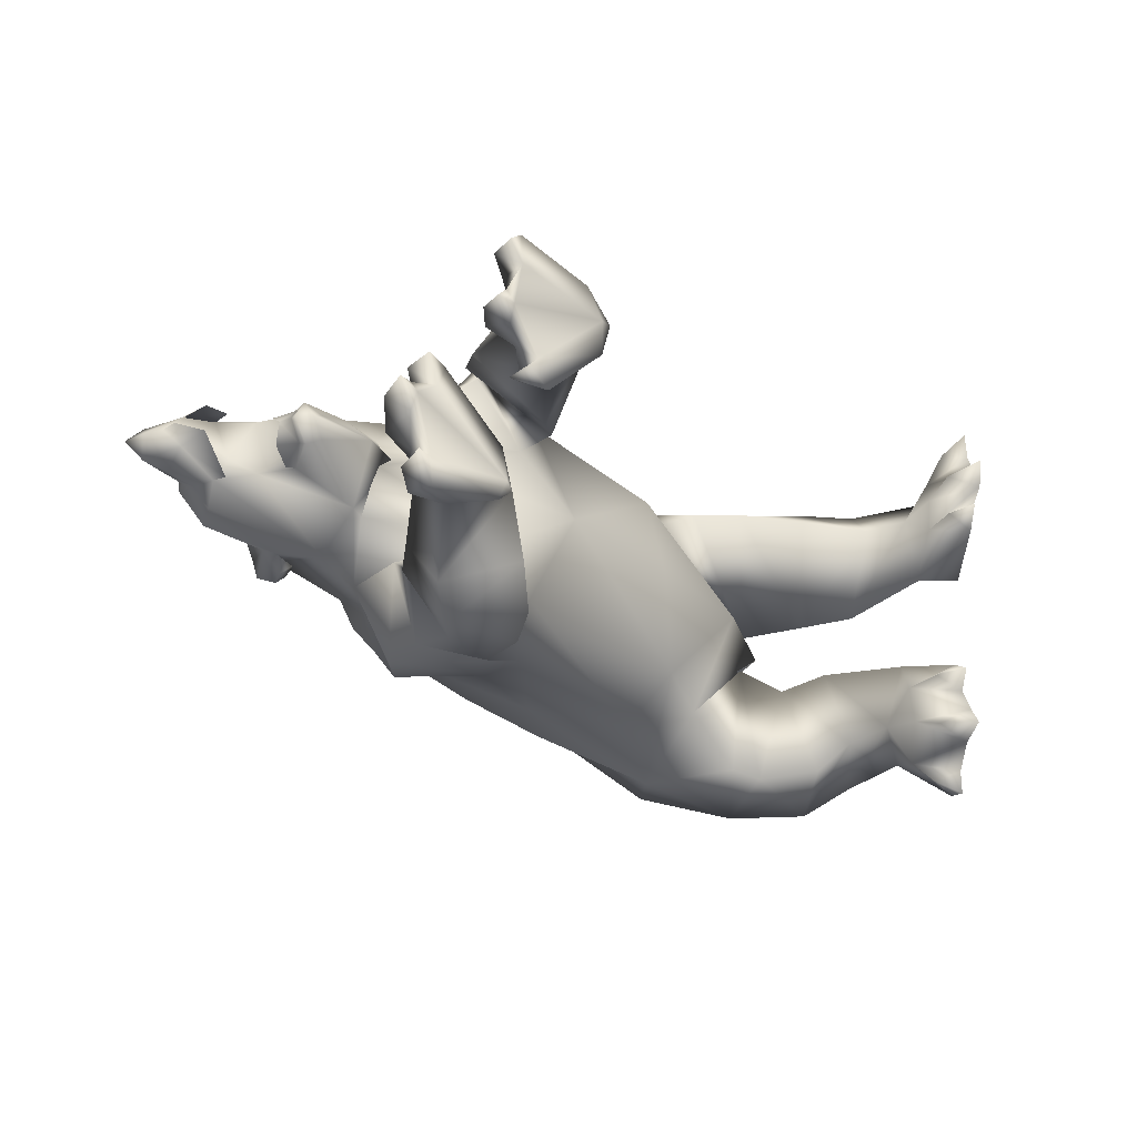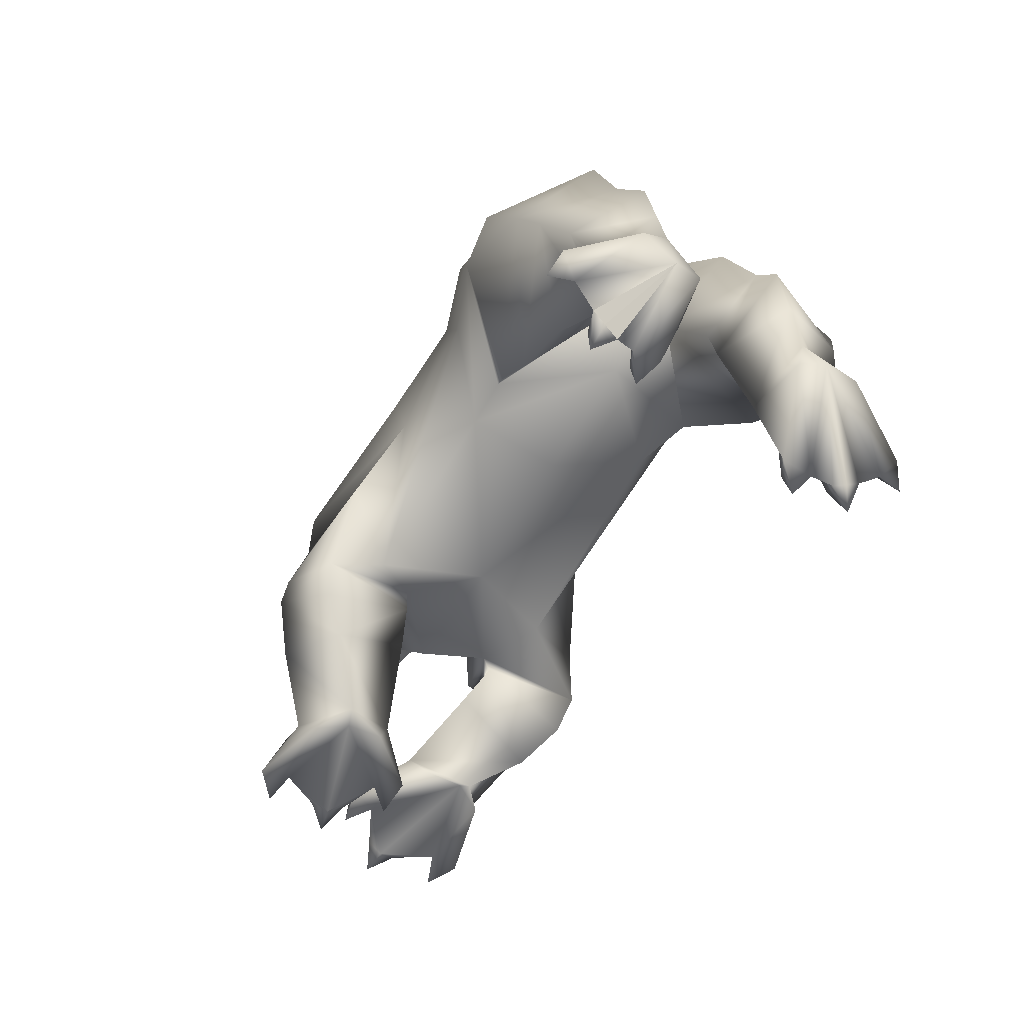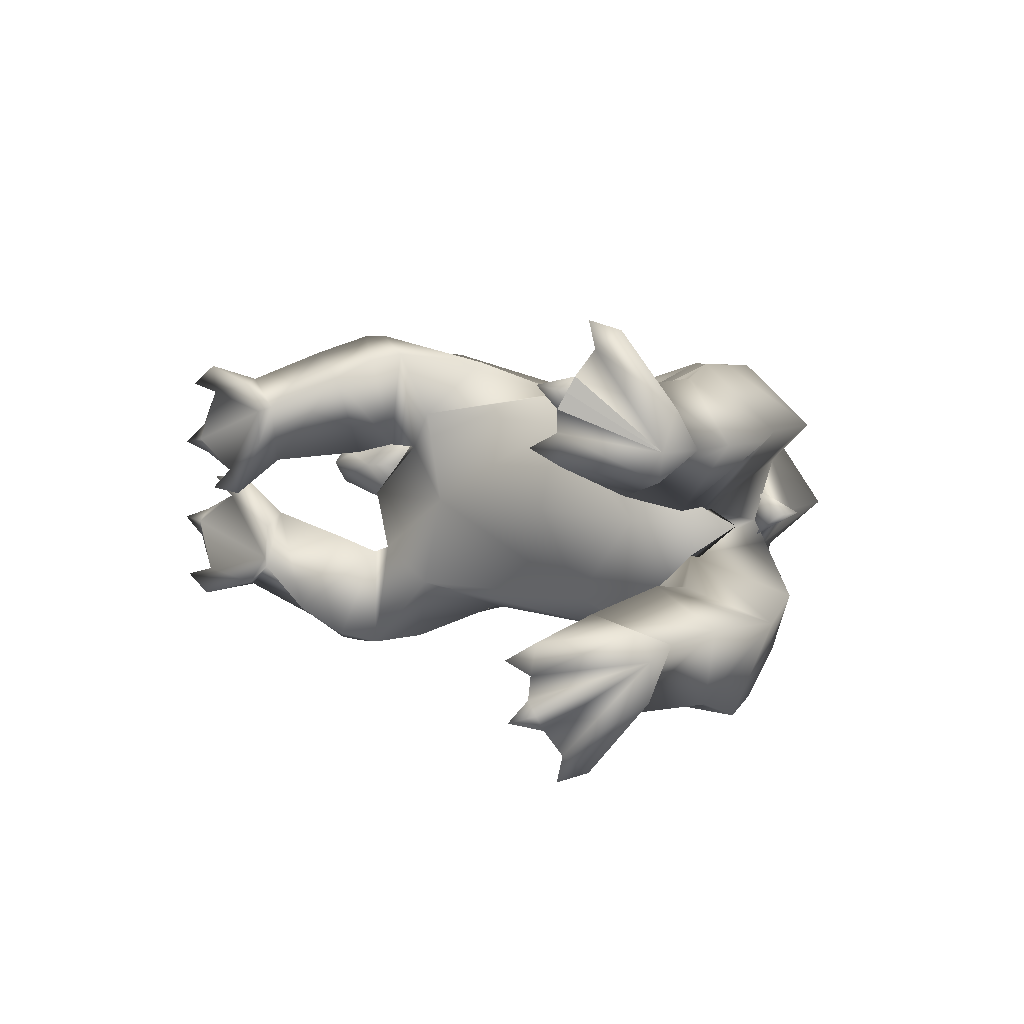
<metadata>
{"format":"obj","ext":"obj","renderer":"f3d","projection":"perspective","resolution":1024,"background":"white","views":[{"elev":-26.8,"azim":145.2,"up":"+Y"},{"elev":-43.9,"azim":-121.1,"up":"+Z"},{"elev":5.6,"azim":-120.5,"up":"+Y"}]}
</metadata>
<code>
o bear_mesh1_mesh1-geometry
v 0.1005 0.3776 0.06276
v 0.115 0.3253 0.0392
v -0.03246 0.1896 0.3319
v 0.08833 0.4261 0.08646
v 2.512 0.1509 1.085
v 2.512 0.2008 1.031
v 2.449 0.2316 1.072
v 2.722 0.1245 1.084
v 2.548 0.08496 1.125
v 2.508 0.1466 1.15
v 2.429 0.1514 1.104
v 2.483 -0.04689 1.166
v 2.243 -0.07182 1.213
v 2.14 0.1124 1.17
v 2.094 0.1925 0.9387
v 1.996 0.1874 1.201
v 1.998 0.07779 1.357
v 1.664 0.05987 1.544
v 1.874 -0.09939 1.527
v 1.651 -0.09552 1.604
v 1.428 -0.08528 1.631
v 1.422 0.1548 1.548
v 1.194 -0.07585 1.659
v 1.187 0.1377 1.601
v 1.172 0.2894 1.497
v 0.9856 0.124 1.593
v 0.9316 0.2983 1.449
v 0.6591 0.08956 1.298
v 0.3248 0.2374 1.188
v 0.5423 -0.06748 0.9258
v 0.2054 0.2274 0.9493
v 0.497 0.4433 0.9666
v 0.7218 0.4337 1.226
v 0.8509 0.4398 1.088
v 1.328 0.2563 1.31
v 1.67 0.1509 1.393
v 1.647 0.2907 1.172
v 1.519 0.3146 0.9301
v 1.954 0.4574 0.7207
v 1.962 0.3438 0.9537
v 2.174 0.2492 0.7719
v 2.421 0.2549 0.9264
v 2.412 0.2036 1.052
v 2.406 0.2053 1.11
v 2.443 0.2364 1.12
v 2.449 0.1717 1.163
v 2.487 0.2013 1.162
v 2.73 0.09885 1.021
v 2.83 0.0341 1.019
v 2.824 0.03807 1.055
v 2.698 0.05077 1.118
v 2.633 -0.04431 1.143
v 2.546 -0.1659 1.096
v 2.441 -0.2287 1.073
v 2.049 -0.2829 1.158
v 2.152 -0.09299 1.26
v 2.035 -0.09101 1.38
v 1.997 -0.2636 1.32
v 1.697 -0.2597 1.463
v 1.413 -0.3309 1.492
v 1.197 -0.2947 1.568
v 1.038 -0.2679 1.588
v 1.003 -0.0703 1.631
v 0.668 -0.07371 1.523
v 0.6846 -0.2106 1.289
v 0.5423 -0.0815 1.296
v 0.6228 -0.1767 1.195
v 0.4478 -0.08199 1.247
v 0.4382 -0.08598 1.158
v 0.6553 -0.08939 1.168
v 0.6262 0.001231 1.187
v 0.673 -0.08771 1.211
v 0.5154 -0.1065 1.11
v 0.4381 -0.1143 0.971
v 1.029 0.2014 0.7648
v 0.7362 -0.1064 0.7339
v 1.162 0.2171 0.6819
v 1.037 0.3663 0.9646
v 1.798 0.231 0.484
v 1.656 0.4333 0.6445
v 1.958 0.4658 0.5538
v 2.097 0.2544 0.3716
v 1.862 0.09874 0.4601
v 2.068 0.2967 0.38
v 1.82 0.1148 0.3348
v 1.746 0.4669 0.3406
v 1.798 0.4436 0.2423
v 2.008 0.533 0.3237
v 1.955 0.5353 0.3744
v 1.64 -0.0953 0.455
v 2.084 -0.09833 0.4057
v 2.332 -0.04239 0.5979
v 2.288 0.1083 0.6918
v 2.4 0.1594 0.708
v 2.69 0.08874 0.7836
v 2.787 0.105 0.8825
v 2.802 0.06326 0.9873
v 2.918 0.01804 1.008
v 2.824 -0.02563 1.013
v 2.835 -0.02858 1.036
v 2.831 -0.08485 1.003
v 2.825 -0.09812 1.038
v 2.726 -0.1915 1.044
v 2.737 -0.1514 0.9919
v 2.499 -0.2559 0.9697
v 2.389 -0.294 0.8407
v 2.79 -0.1262 0.8553
v 2.681 -0.1123 0.7587
v 2.379 -0.1894 0.6572
v 2.274 -0.382 0.824
v 2.338 -0.2008 0.6765
v 1.984 -0.3074 0.4016
v 2.295 -0.418 0.5267
v 2.181 -0.6628 0.7341
v 2.181 -0.6592 0.5638
v 1.672 -0.5288 0.7241
v 1.941 -0.6686 0.5226
v 1.808 -0.4349 0.4756
v 1.092 -0.5604 0.9183
v 1.045 -0.4165 0.7115
v 2.261 -0.004264 0.6108
v 2.399 -0.008598 0.5189
v 2.576 -0.0602 0.5278
v 2.633 -0.01317 0.4813
v 2.578 0.03092 0.5328
v 2.639 0.06212 0.5397
v 2.622 0.08551 0.6751
v 2.595 -0.01812 0.7134
v 2.726 -0.01167 0.8889
v 2.926 -0.05825 0.8236
v 2.913 -0.004432 0.8555
v 2.925 0.05596 0.8384
v 2.981 -0.003315 0.8517
v 3.026 -0.009331 0.9011
v 3.002 -0.07754 0.9455
v 2.916 -0.09779 0.9357
v 2.77 -0.1302 0.8062
v 2.893 -0.03816 0.7216
v 2.966 0.003226 0.8002
v 2.891 0.06166 0.7339
v 2.767 0.1211 0.8361
v 2.915 0.0654 0.9569
v 3.001 0.04486 0.9614
v 3.06 -0.0173 0.965
v 2.913 -0.02444 1.01
v 2.919 -0.06499 0.9972
v 2.804 -0.1058 0.9659
v 2.601 -0.1166 0.6486
v 2.632 -0.09304 0.5288
v 2.683 -0.01594 0.5117
v 2.688 -0.01701 0.5294
v 2.647 0.04492 0.5669
v 2.64 -0.01896 0.5838
v 2.641 -0.07914 0.5574
v 2.708 -0.01855 0.5702
v 2.688 -0.07095 0.6246
v 2.625 -0.1089 0.6732
v 2.698 0.03163 0.6358
v 2.644 0.07221 0.6962
v 2.312 -0.008975 0.6014
v 1.95 -0.6803 0.3292
v 1.964 -0.3201 0.3339
v 2.262 -0.4601 0.4819
v 2.182 -0.7106 0.3686
v 2.226 -0.6983 0.3154
v 1.995 -0.6418 0.2
v 2.097 -0.5453 0.07462
v 2.057 -0.267 0.2365
v 2.323 -0.4099 0.4069
v 2.277 -0.4521 0.5021
v 2.311 -0.6161 0.2237
v 2.21 -0.3838 -0.02727
v 2.428 -0.4799 0.008121
v 2.284 -0.4527 -0.06481
v 2.227 -0.3515 -0.02533
v 2.557 -0.4223 -0.1257
v 2.62 -0.232 -0.1429
v 2.634 -0.2937 -0.1304
v 2.698 -0.2179 -0.1729
v 2.695 -0.2413 -0.07908
v 2.62 -0.1818 -0.1069
v 2.618 -0.2798 0.04201
v 2.576 -0.3618 -0.03863
v 2.47 -0.3138 0.1103
v 2.548 -0.4755 0.01674
v 2.316 -0.1809 0.08359
v 2.48 -0.1411 0.09215
v 2.455 -0.03102 -0.02403
v 2.578 -0.06373 -0.003694
v 2.497 -0.1204 -0.05412
v 2.542 -0.1946 -0.000363
v 2.236 -0.2272 -0.009061
v 2.556 -0.04466 -0.09409
v 2.561 -0.5229 -0.1435
v 2.634 -0.4651 -0.08858
v 2.635 -0.4482 -0.189
v 1.143 -0.09541 0.6079
v 0.8851 -0.4996 0.7946
v 0.8502 -0.6564 1.136
v 0.7277 -0.6898 0.7781
v 0.5022 -0.7347 1.081
v 0.6322 -0.7159 0.7431
v 0.3197 -0.7506 0.8742
v 0.4745 -0.6921 0.6084
v 0.4128 -0.6071 0.4983
v 0.2469 -0.6826 0.7047
v 0.3695 -0.5875 0.3499
v 0.2753 -0.6906 0.4108
v 0.3062 -0.7264 0.3033
v 0.2114 -0.8521 0.2199
v 0.1057 -0.6233 0.3804
v 0.2391 -0.7931 0.1386
v 0.08864 -0.487 0.3748
v 0.2563 -0.7089 0.07929
v 0.2636 -0.66 0.05431
v 0.2724 -0.6074 0.0294
v 0.2887 -0.5332 0.04892
v 0.111 -0.39 0.3386
v 0.2896 -0.4273 0.07078
v 0.3225 -0.3567 0.3038
v 0.149 -0.4511 0.4986
v 0.1523 -0.419 0.6738
v 0.191 -0.4183 0.8917
v 0.4089 -0.2972 0.6185
v 0.3278 -0.4475 1.048
v 0.4072 -0.3687 1.185
v 0.5863 -0.2275 0.8875
v 0.9432 -0.43 1.481
v 1.162 -0.4532 1.39
v 0.7123 -0.6207 1.349
v 1.32 -0.4409 1.222
v 1.707 -0.5254 0.8992
v 2.01 -0.5737 0.9936
v 2.146 -0.3493 0.9888
v 2.411 -0.2666 1.004
v 2.405 -0.283 1.062
v 2.446 -0.2976 1.015
v 2.508 -0.22 1.038
v 2.7 -0.1286 1.094
v 2.793 -0.03537 1.085
v 2.505 -0.2329 1.112
v 2.486 -0.2894 1.111
v 2.447 -0.2625 1.122
v 2.442 -0.3143 1.062
v 1.976 -0.3957 1.196
v 1.68 -0.3632 1.284
v 0.4753 -0.3197 0.7864
v 0.3625 -0.476 0.2324
v 0.3564 -0.6052 0.2215
v 0.2989 -0.8173 0.2105
v 0.253 -0.8807 0.1256
v 0.3579 -0.6554 0.09853
v 0.3012 -0.6805 -0.02833
v 0.3713 -0.4818 0.085
v 0.3308 -0.4835 -0.02134
v 2.135 0.2904 0.3809
v 2.187 0.2607 0.2559
v 1.909 0.08327 0.2406
v 1.819 0.3756 0.09951
v 2.071 0.4703 0.1512
v 2.205 0.1906 -0.03043
v 2.048 0.05431 -0.04258
v 2.186 0.00969 -0.03003
v 2.171 -0.0814 -0.1626
v 1.966 0.1226 -0.1578
v 1.911 0.2667 -0.1282
v 2.128 0.3681 -0.1013
v 2.275 0.3473 -0.05444
v 2.302 0.2413 -0.1239
v 2.335 0.1464 -0.05272
v 2.259 0.07245 -0.1097
v 2.219 0.00889 -0.1745
v 2.292 -0.05882 -0.1258
v 2.277 -0.06313 -0.2194
v 1.964 0.2485 -0.1597
v 2.35 0.1253 -0.2415
v 2.295 0.3141 -0.1997
v 2.366 0.1837 -0.2196
v 2.419 0.1212 -0.1743
v 2.346 0.07052 -0.2115
v 2.427 0.1118 -0.2703
v 2.37 0.3468 -0.1524
v 2.377 0.3448 -0.254
v 2.304 0.4159 -0.204
v 2.028 0.3506 -0.17
v 0.9412 0.2361 0.6897
v 0.7906 0.2441 0.6032
v 0.3661 -0.03073 0.7827
v 0.5469 0.2574 0.535
v 0.3272 0.2413 0.4247
v 0.3434 0.4509 0.766
v 0.2274 0.4082 0.6166
v 0.08702 0.2038 0.8224
v 0.2627 -0.02945 0.6142
v 0.0379 0.199 0.6359
v 0.1022 0.3992 0.3802
v 0.2244 0.2715 0.3276
v 0.1766 0.03864 0.3299
v 0.004837 0.1902 0.4917
v -0.02395 0.09613 0.3249
v -0.0572 0.3284 0.3631
v 0.03066 0.5668 0.2182
v 0.1182 0.4478 0.3086
v 0.1845 0.329 0.2355
v 0.2046 0.1991 0.2298
v 0.1485 0.1445 0.07241
v 0.1391 0.251 0.05345
v 0.2275 0.2037 0.0955
v 0.2015 0.203 -0.009807
v 0.0589 0.5095 0.1402
v 0.1944 0.3777 0.1191
v 0.1522 0.3999 -0.01391
v 0.115 0.5371 0.2183
v 0.07577 0.5981 0.1282
f 1 2 3
f 4 1 3
f 5 6 7
f 5 8 6
f 5 9 8
f 9 5 10
f 11 9 10
f 11 12 9
f 11 13 12
f 11 14 13
f 15 14 11
f 16 14 15
f 16 17 14
f 18 17 16
f 17 18 19
f 18 20 19
f 18 21 20
f 22 21 18
f 22 23 21
f 22 24 23
f 25 24 22
f 25 26 24
f 27 26 25
f 26 27 28
f 29 28 27
f 28 29 30
f 29 31 30
f 29 32 31
f 29 33 32
f 29 27 33
f 27 34 33
f 27 25 34
f 34 25 35
f 25 22 35
f 35 22 36
f 22 18 36
f 36 18 16
f 37 36 16
f 37 35 36
f 35 37 38
f 38 37 39
f 37 40 39
f 37 16 40
f 16 15 40
f 40 15 39
f 15 41 39
f 41 15 42
f 15 11 42
f 11 6 42
f 43 6 11
f 43 7 6
f 44 7 43
f 44 45 7
f 45 44 46
f 46 44 11
f 44 43 11
f 11 10 46
f 47 46 10
f 45 46 47
f 47 5 45
f 10 5 47
f 45 5 7
f 42 6 48
f 6 8 48
f 8 49 48
f 8 50 49
f 8 51 50
f 8 9 51
f 9 52 51
f 9 12 52
f 12 53 52
f 12 54 53
f 12 13 54
f 13 55 54
f 13 56 55
f 14 56 13
f 14 17 56
f 17 57 56
f 17 19 57
f 57 19 58
f 19 59 58
f 20 59 19
f 21 59 20
f 21 60 59
f 21 23 60
f 23 61 60
f 23 62 61
f 63 62 23
f 64 62 63
f 64 65 62
f 66 65 64
f 66 67 65
f 68 67 66
f 69 67 68
f 69 70 67
f 71 70 69
f 72 70 71
f 72 67 70
f 72 65 67
f 65 72 73
f 28 73 72
f 28 30 73
f 73 30 74
f 75 74 30
f 74 75 76
f 75 77 76
f 34 77 75
f 34 78 77
f 34 35 78
f 78 35 38
f 78 38 79
f 38 80 79
f 80 38 81
f 38 39 81
f 81 39 82
f 82 39 41
f 83 82 41
f 83 84 82
f 84 83 85
f 86 85 83
f 86 87 85
f 87 86 88
f 86 89 88
f 86 80 89
f 80 86 79
f 86 83 79
f 79 83 90
f 90 83 91
f 83 92 91
f 83 93 92
f 83 41 93
f 41 94 93
f 41 42 94
f 42 95 94
f 42 96 95
f 42 48 96
f 48 97 96
f 48 49 97
f 97 49 98
f 49 99 98
f 100 99 49
f 100 101 99
f 102 101 100
f 103 101 102
f 103 104 101
f 105 104 103
f 106 104 105
f 106 107 104
f 106 108 107
f 106 109 108
f 110 109 106
f 109 110 111
f 111 110 112
f 112 110 113
f 114 113 110
f 114 115 113
f 116 115 114
f 116 117 115
f 116 118 117
f 119 118 116
f 120 118 119
f 90 118 120
f 90 112 118
f 90 91 112
f 92 112 91
f 92 111 112
f 121 111 92
f 121 109 111
f 122 109 121
f 122 123 109
f 122 124 123
f 122 125 124
f 94 125 122
f 94 126 125
f 94 127 126
f 94 95 127
f 95 128 127
f 129 128 95
f 129 108 128
f 129 107 108
f 129 130 107
f 129 131 130
f 132 131 129
f 132 133 131
f 134 133 132
f 134 130 133
f 135 130 134
f 136 130 135
f 107 130 136
f 137 130 107
f 137 138 130
f 130 138 139
f 133 130 139
f 131 133 130
f 133 139 132
f 132 139 140
f 141 132 140
f 141 96 132
f 96 132 129
f 96 142 132
f 97 142 96
f 97 98 142
f 98 143 142
f 143 98 144
f 98 145 144
f 98 99 145
f 99 146 145
f 99 101 146
f 147 146 101
f 147 136 146
f 147 107 136
f 104 107 147
f 104 147 101
f 146 136 135
f 144 146 135
f 144 145 146
f 144 135 134
f 144 134 143
f 143 134 132
f 142 143 132
f 96 129 95
f 108 148 128
f 109 148 108
f 109 149 148
f 123 149 109
f 124 149 123
f 124 150 149
f 126 150 124
f 126 151 150
f 152 151 126
f 152 153 151
f 128 153 152
f 128 154 153
f 128 148 154
f 148 149 154
f 154 149 151
f 151 149 150
f 153 154 151
f 155 154 151
f 156 154 155
f 157 154 156
f 148 154 157
f 155 151 152
f 158 155 152
f 159 158 152
f 127 159 152
f 128 152 127
f 127 152 126
f 126 124 125
f 94 122 160
f 121 94 122
f 94 121 93
f 93 121 92
f 122 109 160
f 118 112 161
f 112 162 161
f 162 112 163
f 112 113 163
f 115 163 113
f 115 164 163
f 117 164 115
f 161 164 117
f 161 165 164
f 161 166 165
f 162 166 161
f 162 167 166
f 162 168 167
f 162 169 168
f 162 170 169
f 162 163 170
f 170 163 164
f 170 164 165
f 170 165 169
f 169 165 171
f 167 171 165
f 172 171 167
f 172 173 171
f 172 174 173
f 175 174 172
f 175 176 174
f 177 176 175
f 177 178 176
f 178 179 180
f 181 180 179
f 182 180 181
f 182 178 180
f 182 183 178
f 184 183 182
f 184 185 183
f 184 173 185
f 171 173 184
f 169 171 184
f 169 184 186
f 187 186 184
f 186 187 188
f 187 189 188
f 187 190 189
f 187 191 190
f 187 184 191
f 191 184 182
f 191 182 181
f 190 191 181
f 190 181 177
f 190 177 175
f 190 175 192
f 192 175 172
f 186 192 172
f 192 186 188
f 188 190 192
f 188 189 193
f 190 193 189
f 186 172 167
f 186 167 168
f 168 169 186
f 173 194 185
f 174 194 173
f 176 194 174
f 176 195 196
f 185 195 176
f 185 194 195
f 194 196 195
f 185 176 183
f 183 176 178
f 166 167 165
f 117 118 161
f 197 90 120
f 77 90 197
f 77 79 90
f 77 78 79
f 77 197 76
f 197 120 76
f 76 120 198
f 199 198 120
f 199 200 198
f 201 200 199
f 201 202 200
f 203 202 201
f 203 204 202
f 203 205 204
f 206 205 203
f 206 207 205
f 208 207 206
f 207 208 209
f 208 210 209
f 211 210 208
f 211 212 210
f 213 212 211
f 213 214 212
f 213 215 214
f 213 216 215
f 213 217 216
f 218 217 213
f 218 219 217
f 218 220 219
f 221 220 218
f 221 222 220
f 222 221 208
f 221 211 208
f 221 213 211
f 213 221 218
f 206 222 208
f 223 222 206
f 222 223 224
f 223 225 224
f 225 223 206
f 225 206 203
f 201 225 203
f 226 225 201
f 226 227 225
f 226 65 227
f 228 65 226
f 62 65 228
f 228 229 62
f 228 199 229
f 230 199 228
f 201 199 230
f 230 226 201
f 228 226 230
f 199 231 229
f 199 119 231
f 199 120 119
f 119 116 231
f 231 116 232
f 116 114 232
f 232 114 233
f 233 114 234
f 234 114 110
f 110 106 234
f 234 106 54
f 54 106 105
f 235 54 105
f 54 235 236
f 236 235 237
f 105 237 235
f 237 105 238
f 238 105 103
f 238 103 53
f 239 53 103
f 52 53 239
f 240 52 239
f 51 52 240
f 51 240 50
f 240 100 50
f 240 102 100
f 240 239 102
f 102 239 103
f 50 100 49
f 241 238 53
f 241 242 238
f 241 243 242
f 243 241 54
f 53 54 241
f 243 54 236
f 236 244 243
f 236 237 244
f 244 237 238
f 242 244 238
f 244 242 243
f 234 54 55
f 245 234 55
f 245 233 234
f 232 233 245
f 246 232 245
f 246 231 232
f 231 246 60
f 60 246 59
f 59 246 245
f 59 245 58
f 58 245 55
f 56 58 55
f 57 58 56
f 229 231 60
f 61 229 60
f 62 229 61
f 65 73 227
f 73 74 227
f 74 198 227
f 76 198 74
f 227 198 200
f 227 200 202
f 227 202 247
f 247 202 204
f 247 204 205
f 224 247 205
f 225 247 224
f 225 227 247
f 224 205 207
f 224 207 220
f 220 207 248
f 248 207 249
f 207 209 249
f 249 209 214
f 209 212 214
f 209 250 212
f 209 210 250
f 210 251 250
f 250 251 212
f 249 214 252
f 214 253 252
f 252 253 216
f 249 252 216
f 249 216 248
f 248 216 217
f 248 217 254
f 217 255 254
f 219 254 255
f 248 254 219
f 220 248 219
f 222 224 220
f 80 81 89
f 81 84 89
f 81 82 84
f 89 84 256
f 84 85 256
f 85 257 256
f 85 258 257
f 85 259 258
f 85 87 259
f 87 88 259
f 259 88 260
f 88 257 260
f 256 257 88
f 256 88 89
f 257 261 260
f 262 261 257
f 261 262 263
f 262 264 263
f 262 265 264
f 262 266 265
f 259 266 262
f 259 260 266
f 266 260 267
f 260 261 267
f 267 261 268
f 268 261 269
f 269 261 270
f 261 271 270
f 261 263 271
f 263 272 271
f 263 273 272
f 263 264 273
f 264 274 273
f 273 274 272
f 265 272 264
f 275 272 265
f 275 276 272
f 277 276 275
f 277 278 276
f 269 278 277
f 270 278 269
f 270 279 278
f 270 280 279
f 271 280 270
f 272 280 271
f 276 280 272
f 279 281 278
f 280 281 279
f 268 269 277
f 268 277 282
f 277 283 282
f 282 283 284
f 268 282 284
f 267 268 284
f 285 267 284
f 266 267 285
f 285 275 266
f 285 277 275
f 284 277 285
f 266 275 265
f 258 259 262
f 258 262 257
f 34 75 286
f 30 286 75
f 30 287 286
f 288 287 30
f 288 289 287
f 290 289 288
f 290 291 289
f 292 291 290
f 31 291 292
f 31 32 291
f 291 32 287
f 32 286 287
f 32 34 286
f 33 34 32
f 291 287 289
f 293 31 292
f 293 294 31
f 293 295 294
f 295 293 292
f 295 292 296
f 292 297 296
f 292 290 297
f 297 290 294
f 290 288 294
f 31 294 288
f 31 288 30
f 294 298 297
f 295 298 294
f 299 298 295
f 299 300 298
f 299 3 300
f 299 301 3
f 299 296 301
f 299 295 296
f 301 296 302
f 296 303 302
f 303 296 297
f 303 297 304
f 304 297 305
f 297 298 305
f 298 306 305
f 300 306 298
f 307 306 300
f 307 308 309
f 305 308 307
f 305 306 308
f 306 309 308
f 305 307 2
f 2 307 3
f 307 300 3
f 310 4 3
f 303 4 310
f 304 4 303
f 304 311 4
f 304 2 311
f 304 305 2
f 311 2 312
f 4 311 312
f 303 310 313
f 313 310 314
f 302 310 301
f 310 3 301
f 302 313 314
f 303 313 302
f 28 72 71
f 66 28 71
f 64 28 66
f 26 28 64
f 26 64 63
f 26 63 23
f 24 26 23
f 68 66 71
f 69 68 71
f 179 178 177
f 181 179 177
f 188 193 190
f 176 196 194
f 212 251 210
f 215 253 214
f 216 253 215
f 219 255 217
f 272 274 264
f 276 281 280
f 278 281 276
f 284 283 277
f 307 309 306
f 1 312 2
f 312 1 4
f 314 310 302

</code>
